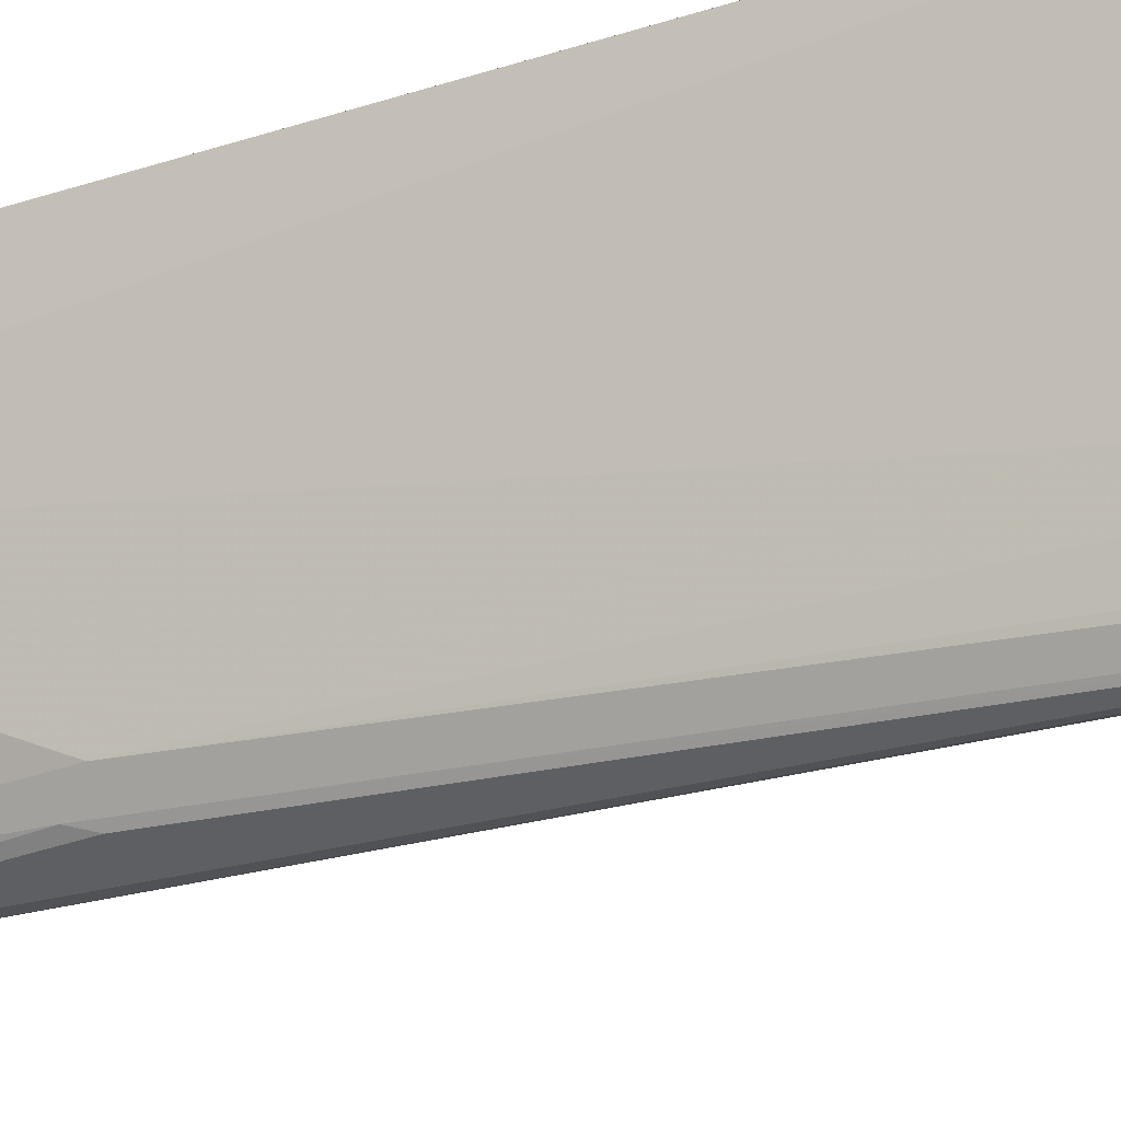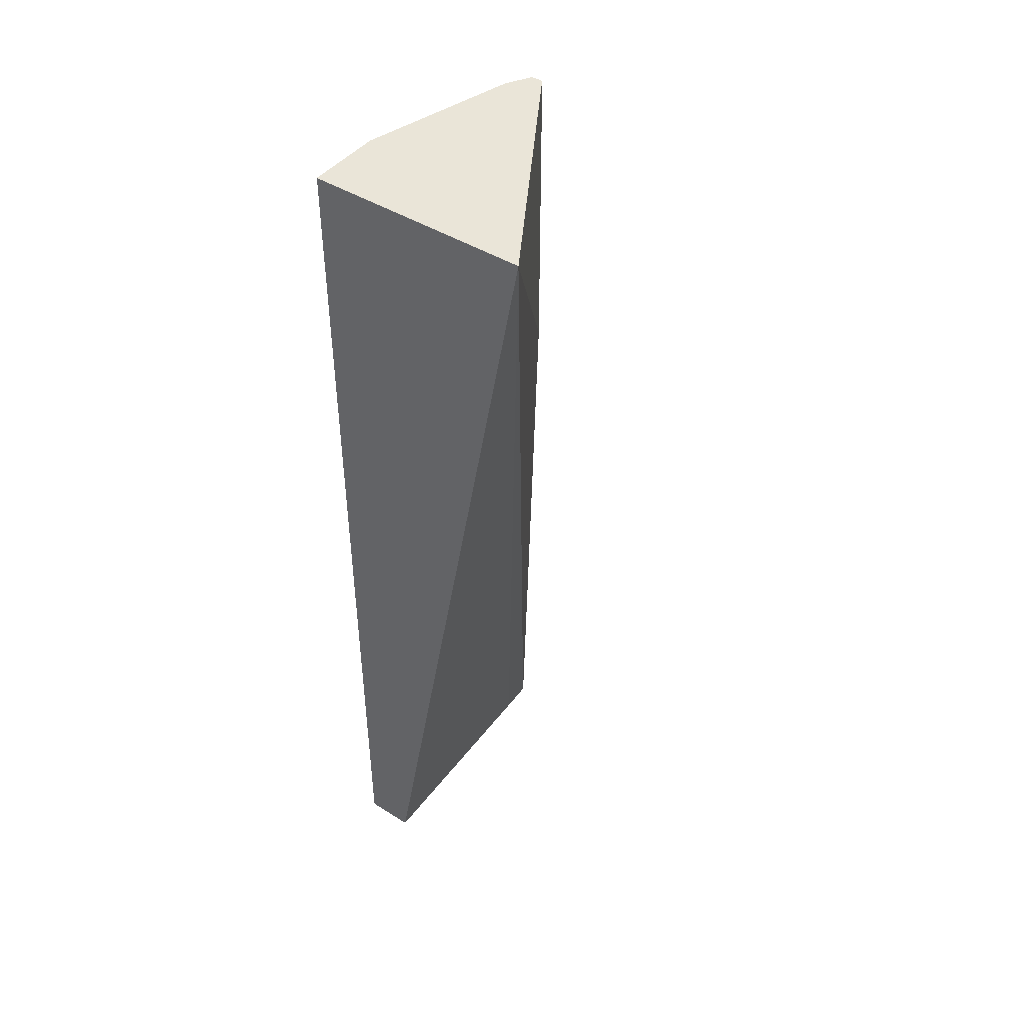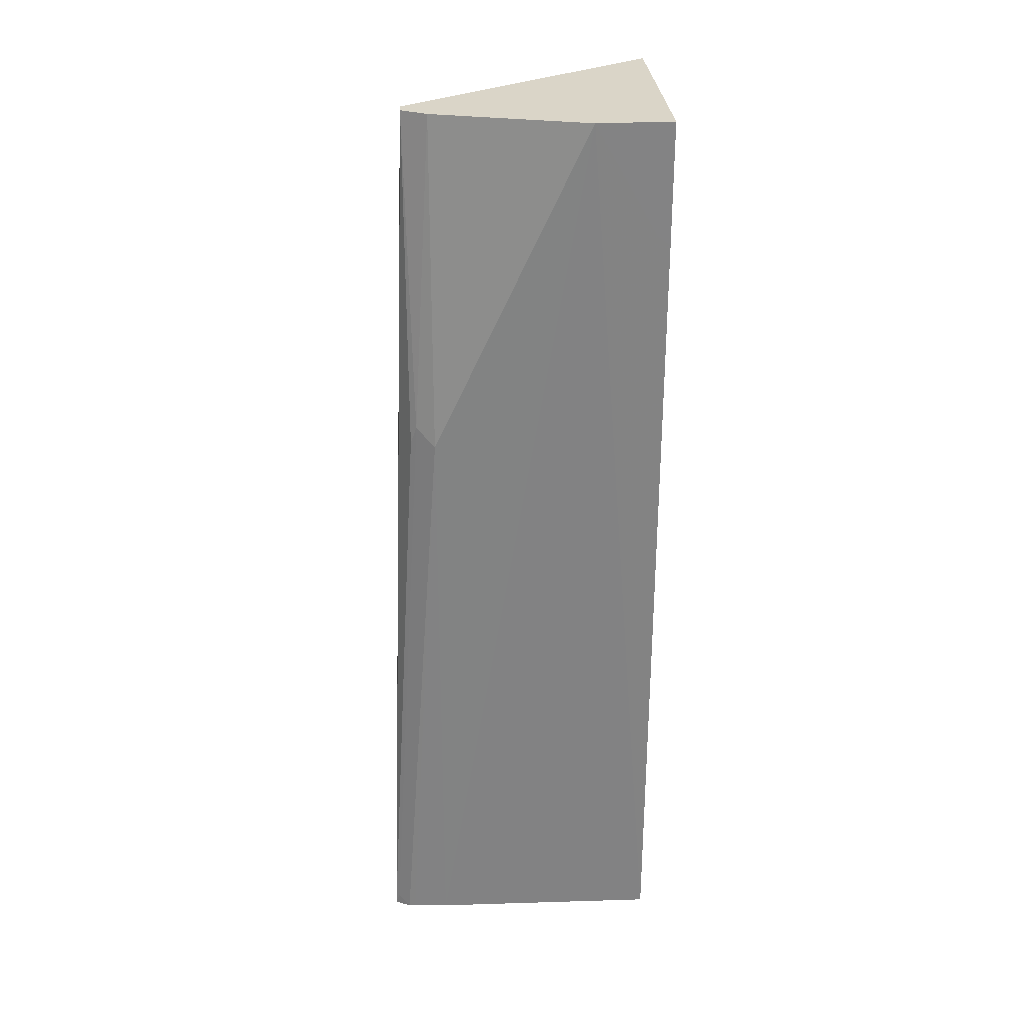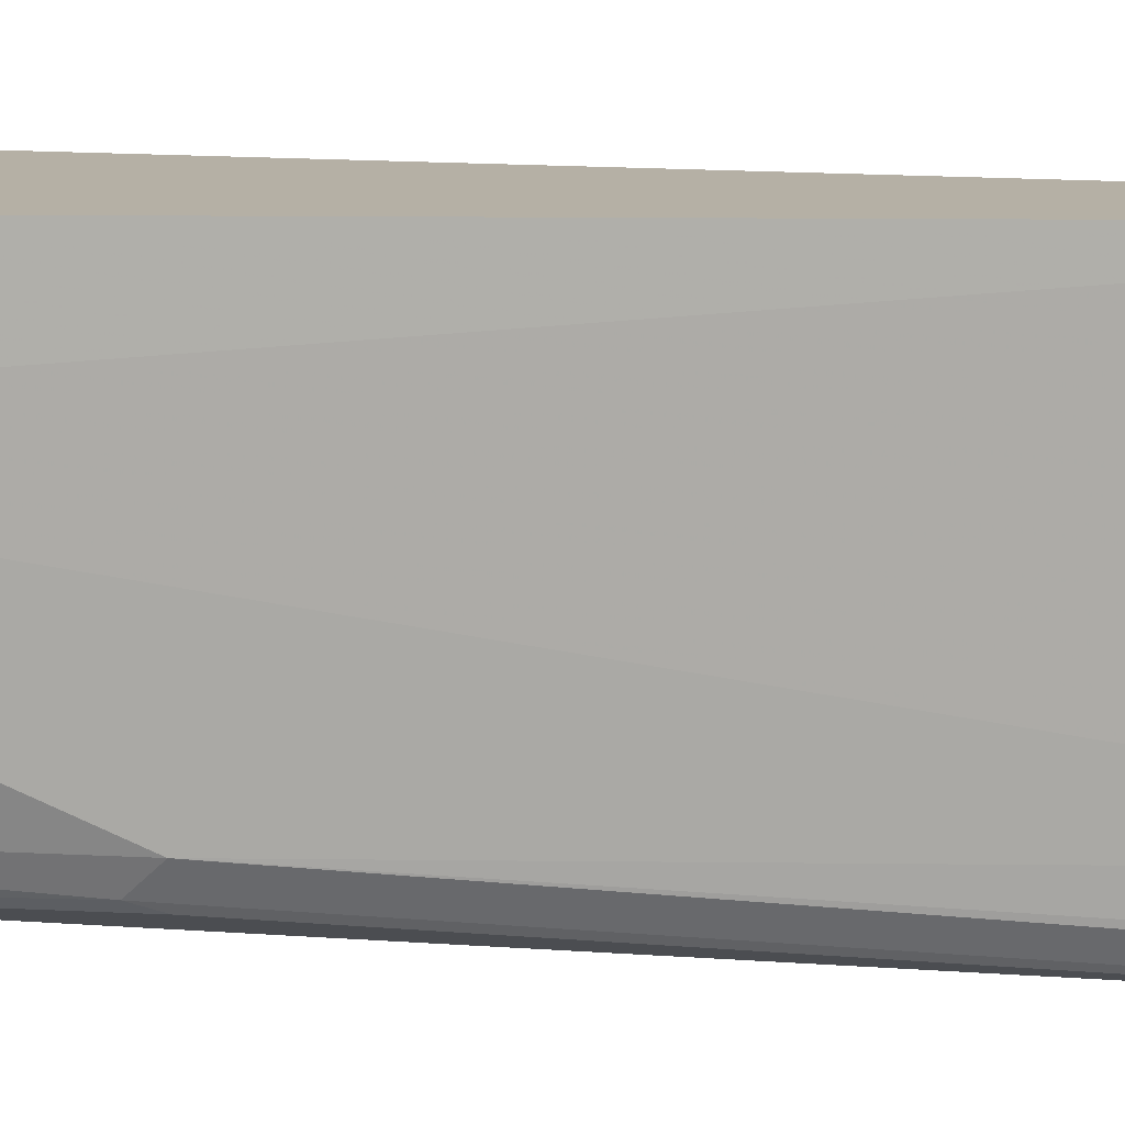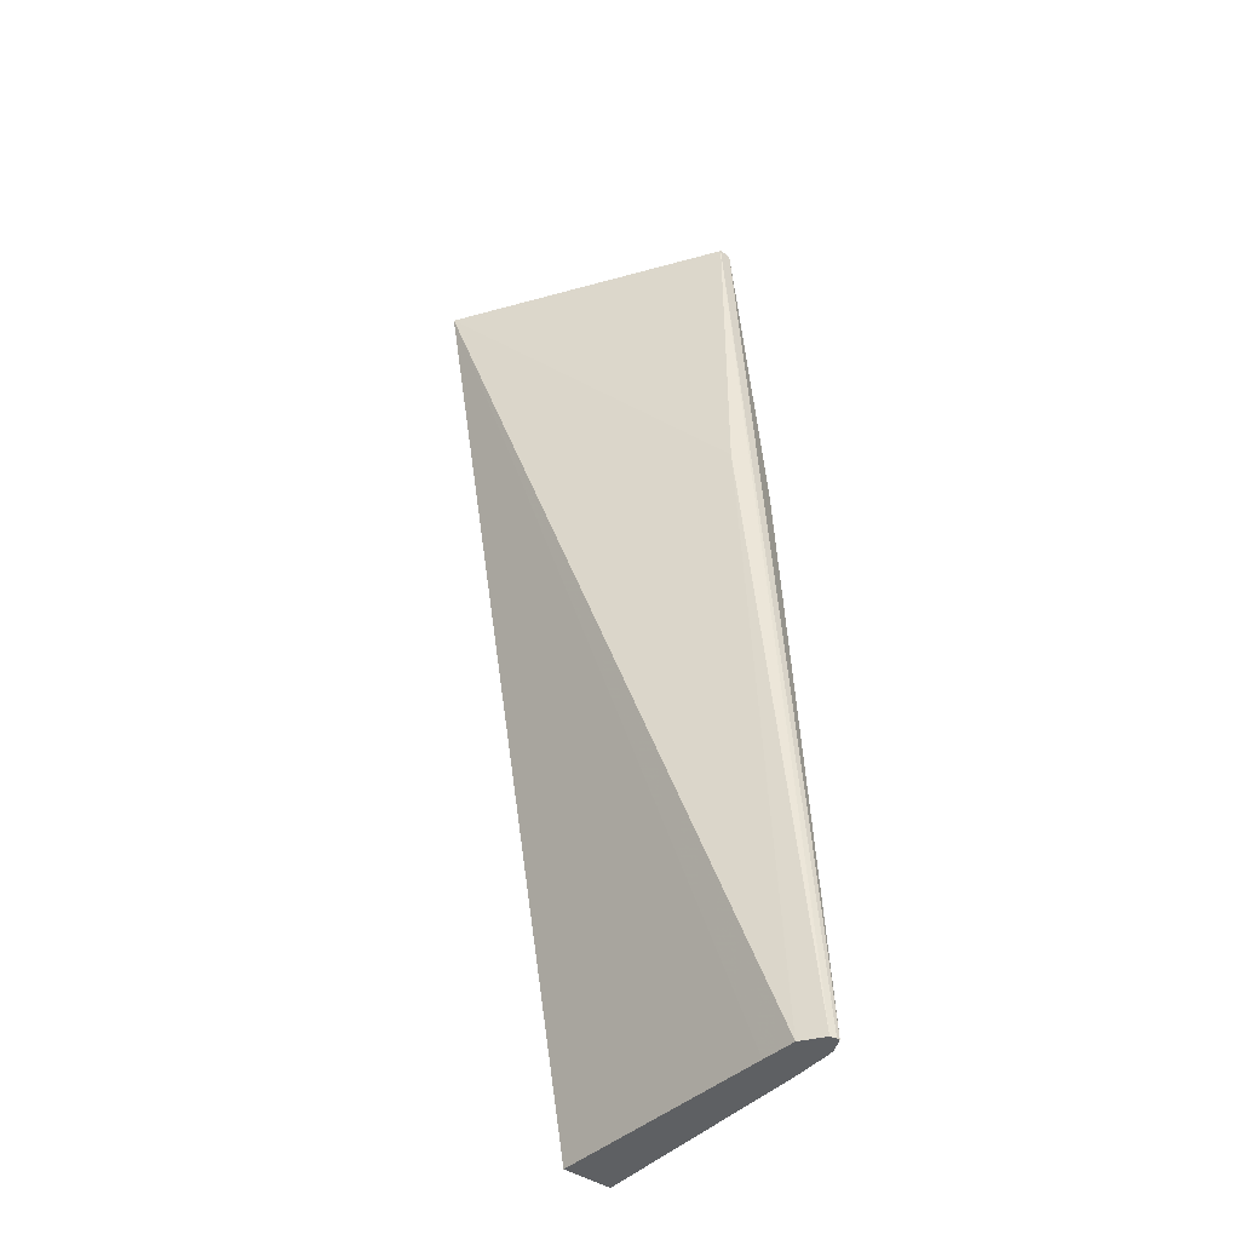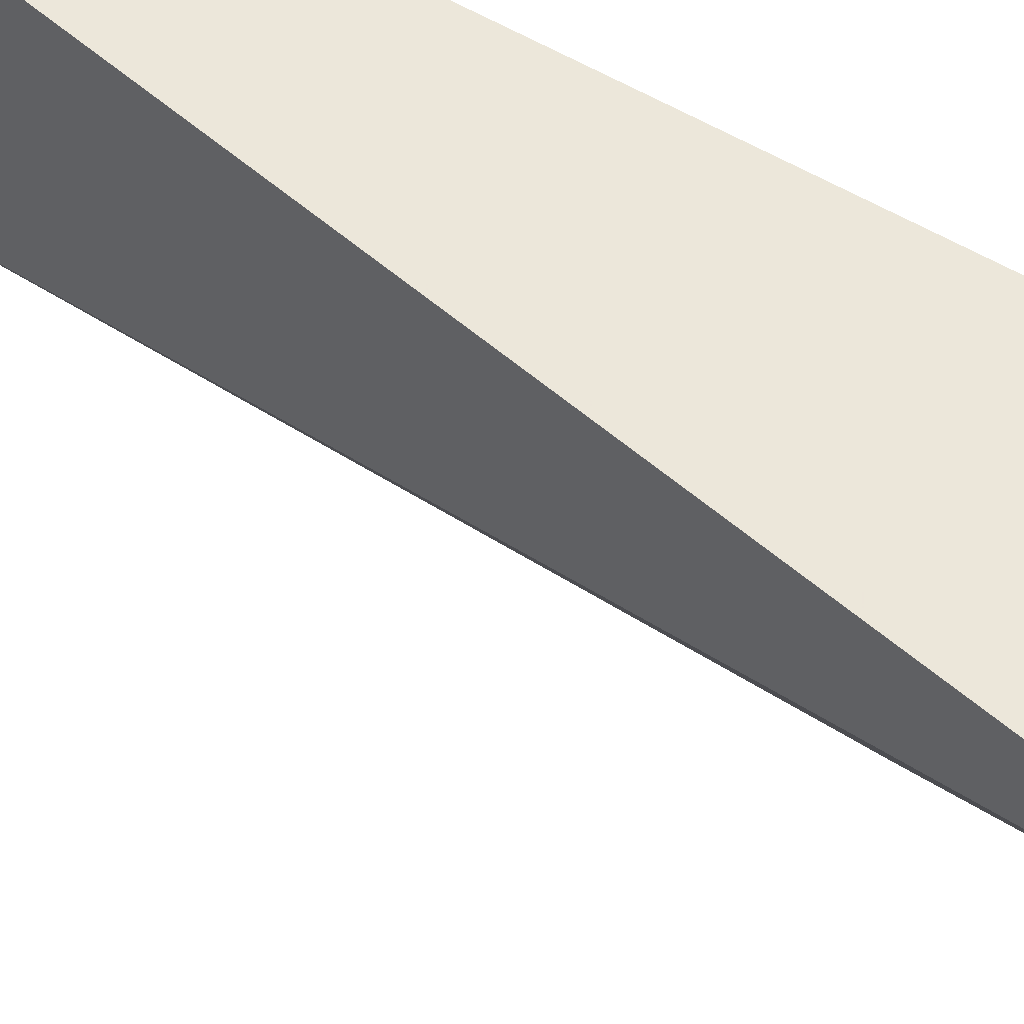
<metadata>
{"format":"obj","ext":"obj","renderer":"f3d","projection":"perspective","resolution":1024,"background":"white","views":[{"elev":-22.2,"azim":121.0,"up":"+Y"},{"elev":44.5,"azim":-143.9,"up":"+Z"},{"elev":29.2,"azim":85.7,"up":"+Z"},{"elev":11.7,"azim":91.7,"up":"+Y"},{"elev":-42.4,"azim":-40.2,"up":"+Z"},{"elev":54.1,"azim":-57.4,"up":"+Y"}]}
</metadata>
<code>
v 0.2681 -0.4346 -0.1027
v 0.2648 -0.5471 -0.1027
v 0.2437 -0.4346 -0.1027
v 0.2684 -0.4346 0.2979
v 0.2684 -0.4406 0.3024
v 0.2684 -0.4715 0.3572
v 0.2635 -0.5648 -0.1027
v 0.2648 -0.5471 0.1942
v 0.2471 -0.5471 -0.1027
v 0.159 -0.4346 0.3572
v 0.2684 -0.4346 0.3572
v 0.2482 -0.5466 0.3572
v 0.2631 -0.5681 -0.1027
v 0.2603 -0.556 0.203
v 0.2478 -0.5642 -0.1027
v 0.2353 -0.5589 0.2059
v 0.2353 -0.5589 0.3572
v 0.2412 -0.5589 0.3572
v 0.2603 -0.5736 -0.09704
v 0.2594 -0.5755 -0.1027
v 0.2589 -0.5589 0.1942
v 0.2548 -0.5748 -0.1027
v 0.2578 -0.5755 -0.1027
f 13 19 20
f 6 12 8
f 7 8 13
f 8 12 14
f 8 14 13
f 10 16 17
f 10 15 16
f 12 18 14
f 13 14 19
f 17 20 18
f 14 21 20
f 14 20 19
f 15 22 16
f 16 22 17
f 17 22 23
f 17 23 20
f 18 20 21
f 6 18 12
f 14 18 21
f 6 17 18
f 9 15 10
f 6 11 10
f 1 2 7
f 1 7 13
f 1 13 20
f 1 23 22
f 1 22 15
f 1 15 9
f 1 9 3
f 1 3 10
f 1 10 11
f 1 20 23
f 1 4 5
f 1 5 6
f 1 6 2
f 6 10 17
f 2 6 8
f 2 8 7
f 3 9 10
f 4 11 6
f 4 6 5
f 1 11 4

</code>
